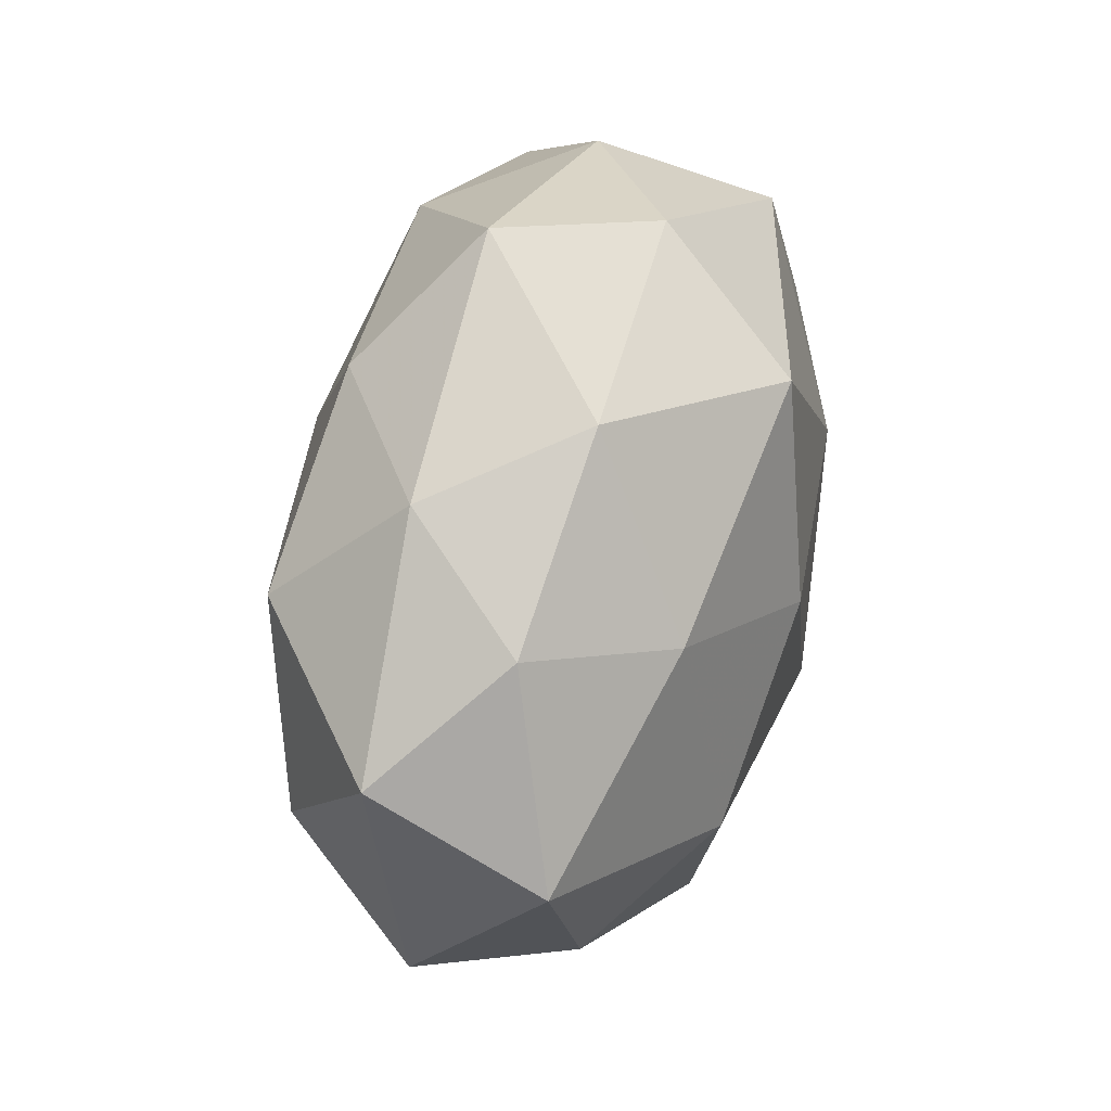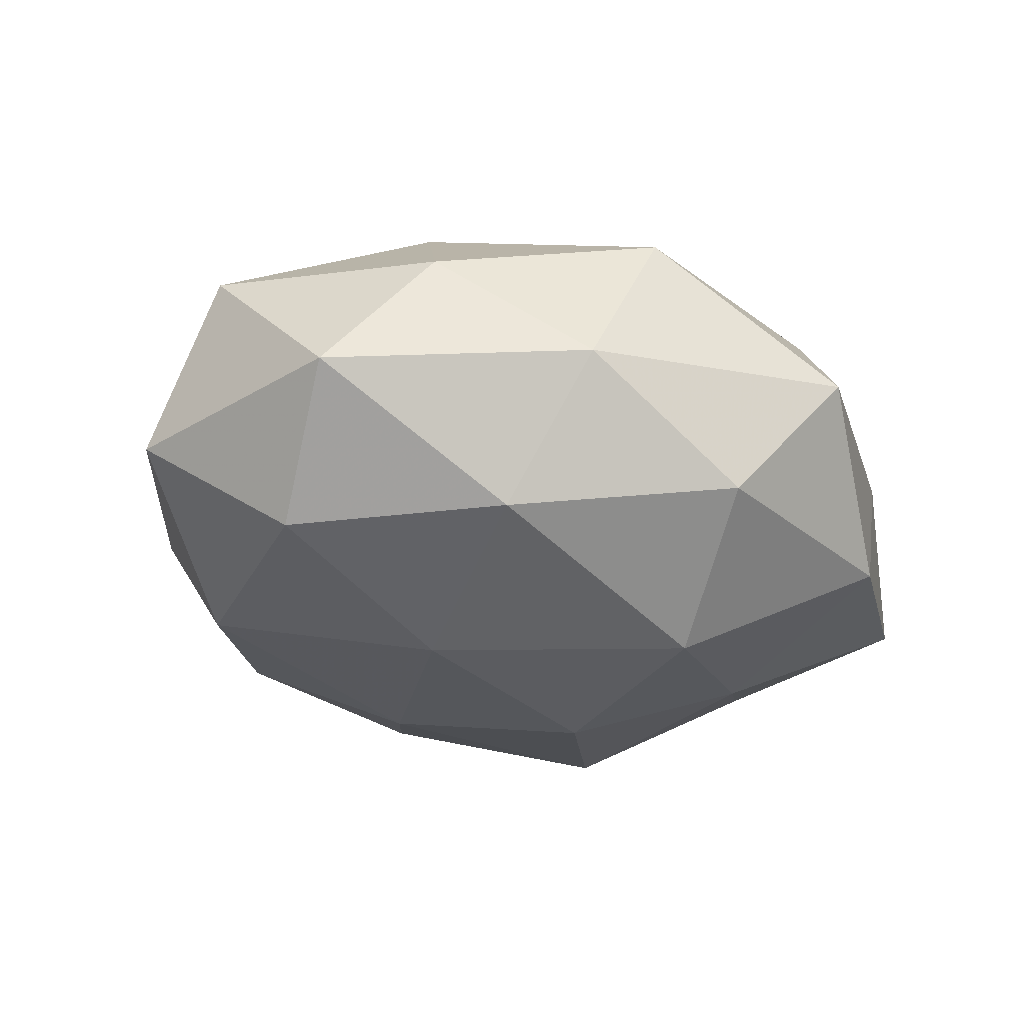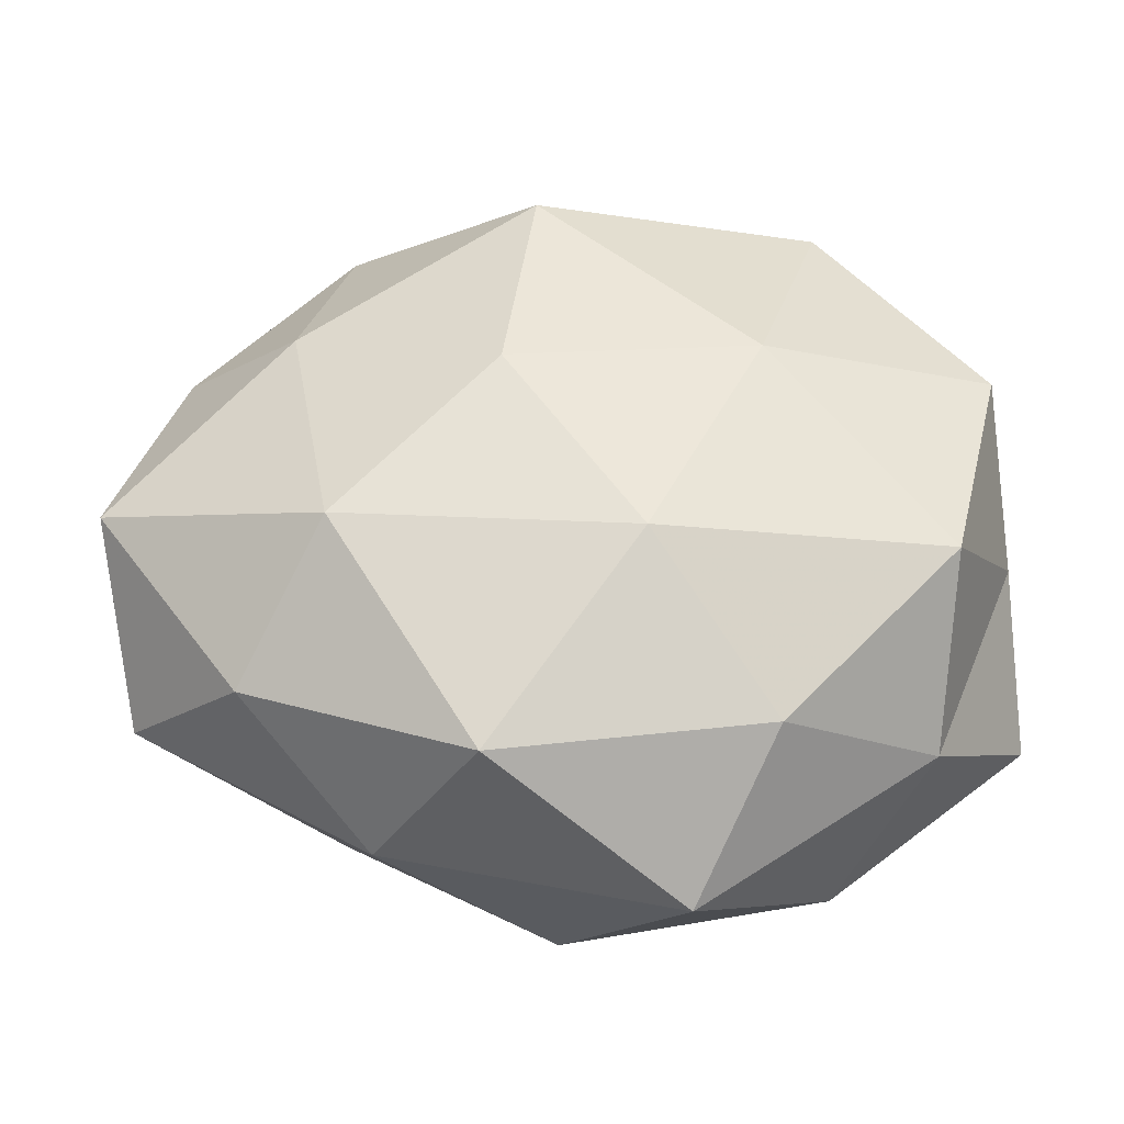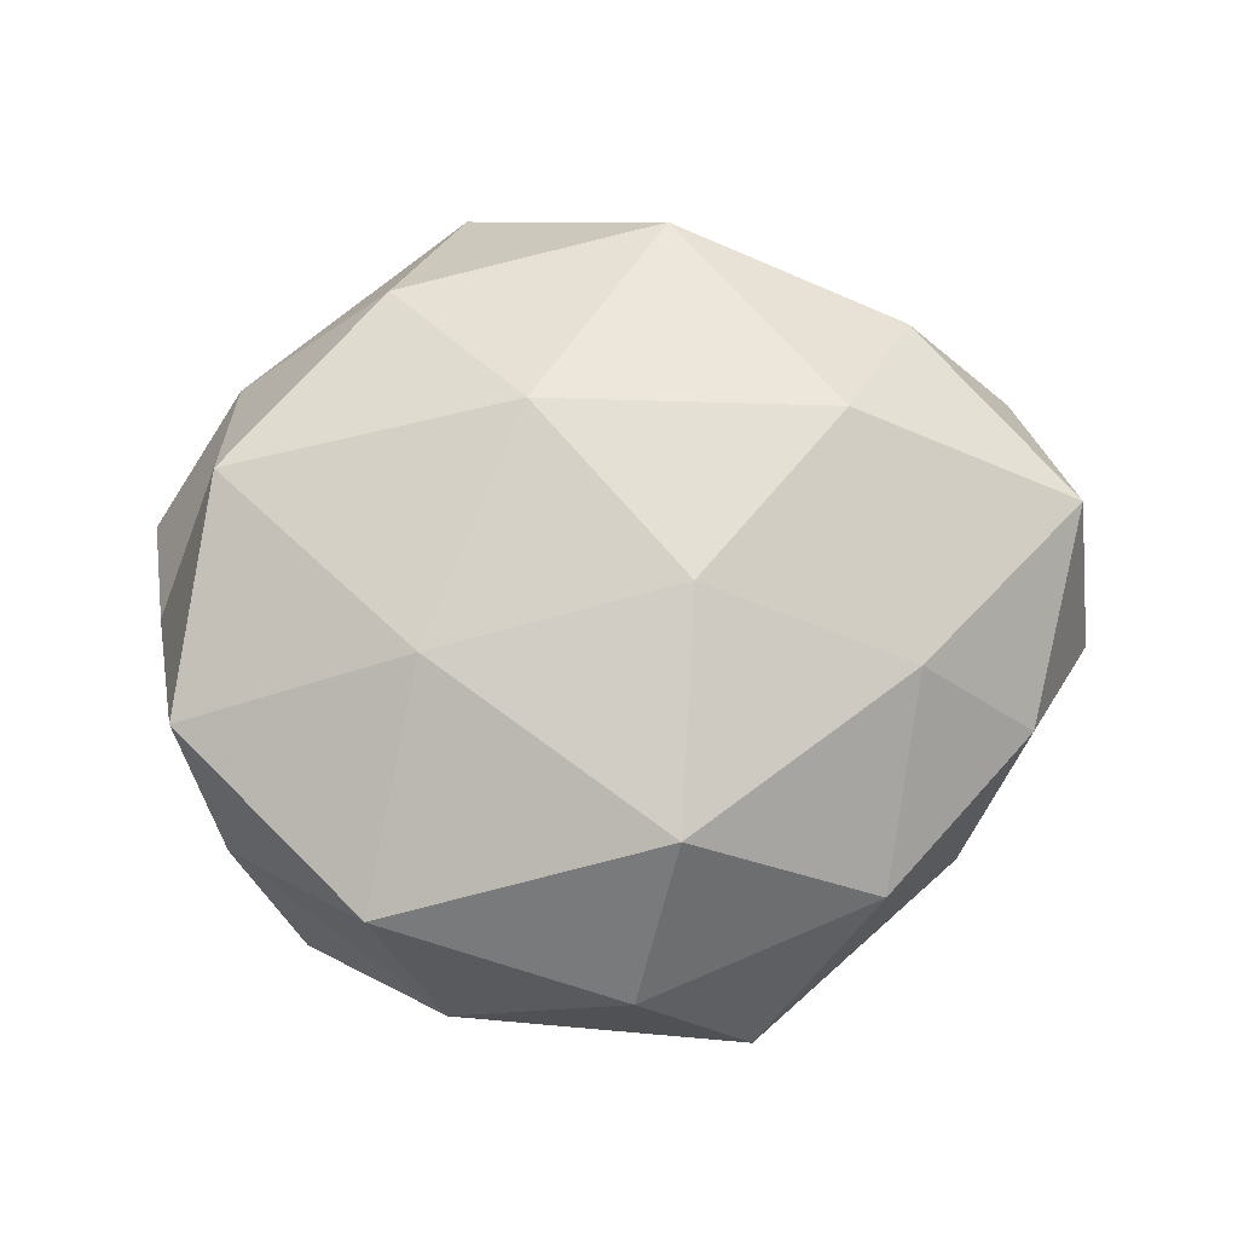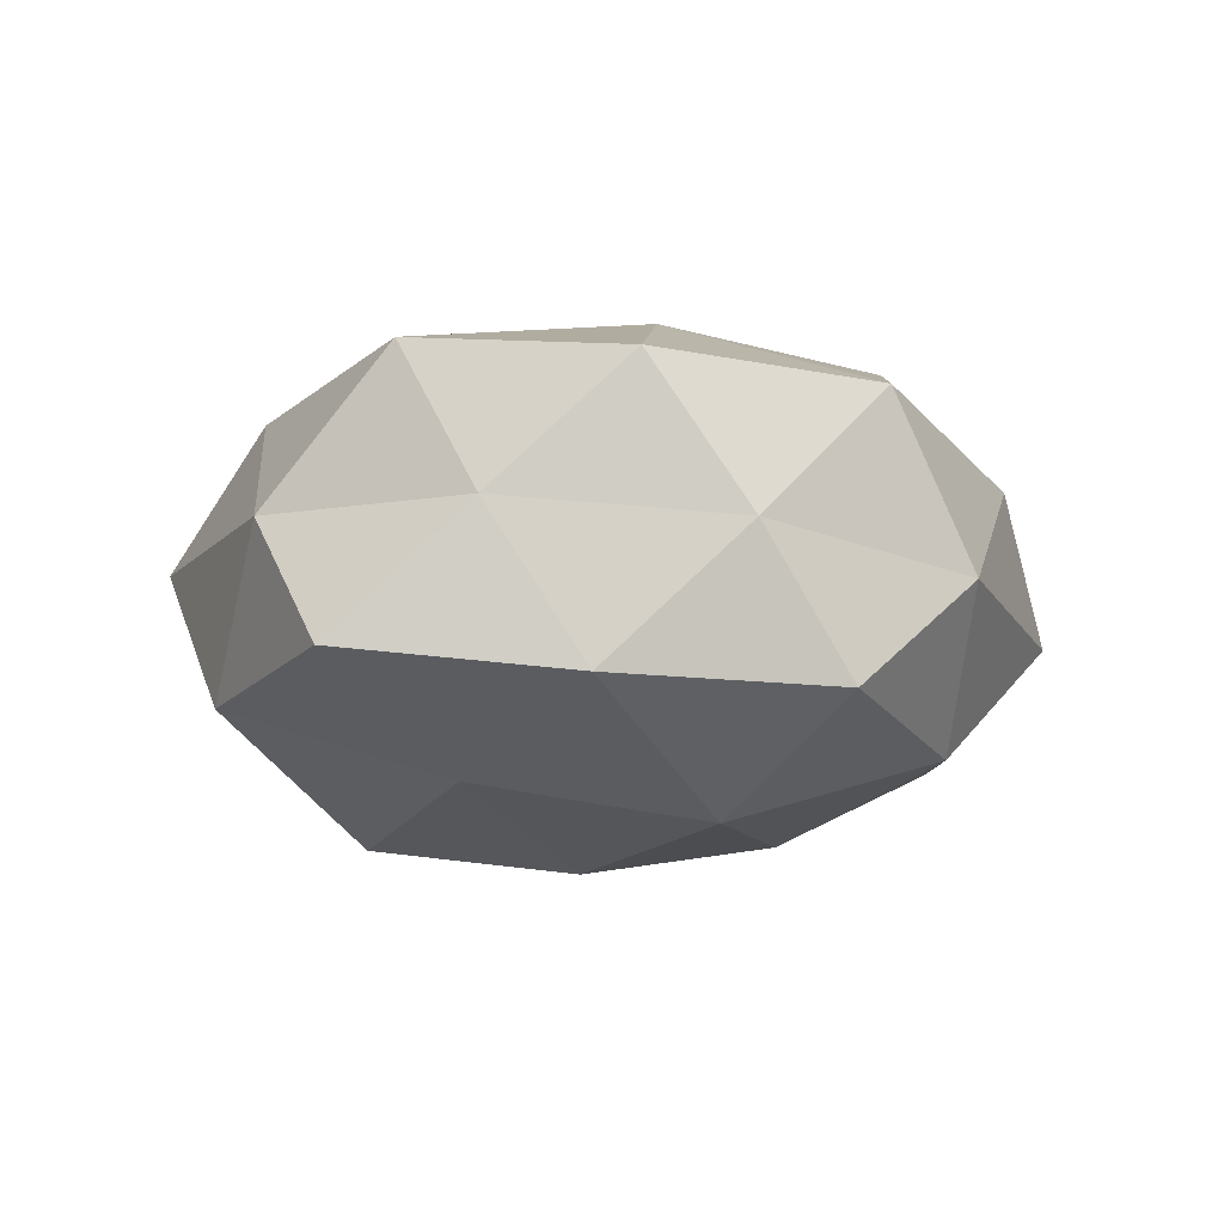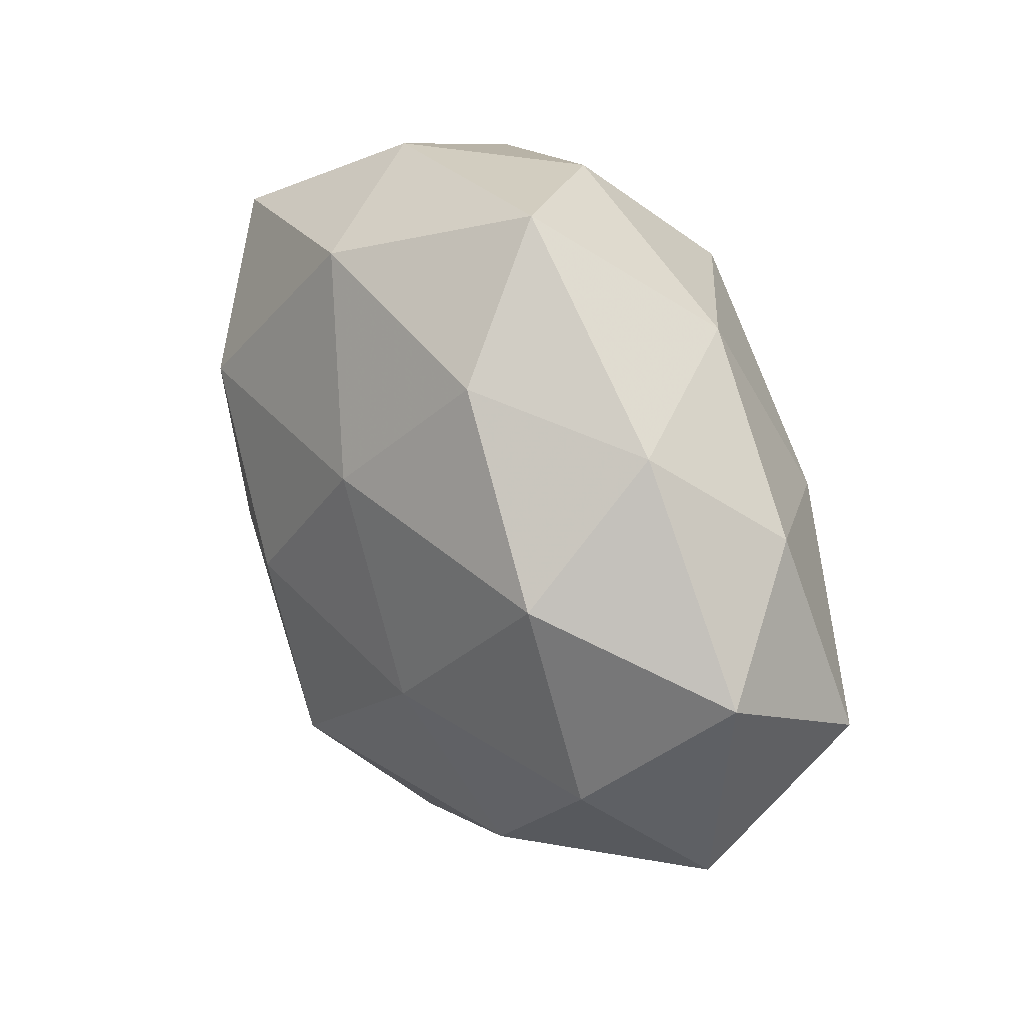
<metadata>
{"format":"obj","ext":"obj","renderer":"f3d","projection":"perspective","resolution":1024,"background":"white","views":[{"elev":35.7,"azim":-74.5,"up":"+Y"},{"elev":-26.1,"azim":-39.3,"up":"+Z"},{"elev":-37.8,"azim":-1.5,"up":"+Y"},{"elev":75.2,"azim":175.0,"up":"+Z"},{"elev":-8.8,"azim":100.8,"up":"+Z"},{"elev":35.0,"azim":-123.1,"up":"+Y"}]}
</metadata>
<code>
v 0.02969 -0.03845 -0.01499
v 0.01225 -0.05053 0.002977
v 0.02168 0.04433 -0.001803
v 0.04859 0.01243 0.01874
v -0.007135 0.0184 -0.02845
v -0.02013 -0.006192 -0.02856
v -0.03875 0.0308 -0.006078
v 0.02136 -0.0361 0.0185
v 0.0418 -0.01522 0.02264
v 0.03847 0.03287 -0.0154
v 0.0263 0.01684 -0.02803
v 0.04515 0.02374 0.001376
v 0.02873 0.03591 0.01837
v 0.000556 0.04645 0.01163
v -0.02813 0.03714 0.01142
v 0.00883 0.03966 -0.02005
v -0.02291 -0.04187 -0.0004818
v -0.04733 0.01923 0.007956
v -0.03814 -0.02917 0.01253
v -0.03362 0.01393 0.02264
v 0.007847 -0.00206 -0.03223
v -0.02686 -0.0298 -0.01857
v -0.01108 -0.04123 0.01971
v -0.009446 0.00458 0.03114
v 0.04922 0.007536 -0.01449
v 0.04054 -0.03078 0.004191
v -0.01282 0.05007 -0.005033
v 0.02041 0.009173 0.02846
v -0.0056 0.03184 0.02782
v -0.02062 0.03509 -0.01899
v -0.00186 -0.04518 -0.01423
v -0.03926 0.01614 -0.02278
v 0.006627 -0.01804 0.02939
v -0.05734 0.006559 -0.006213
v -0.02844 -0.01494 0.02661
v 0.05135 -0.003717 0.003508
v 0.004136 -0.02828 -0.029
v 0.0303 -0.01074 -0.02344
v -0.05139 -0.02379 -0.003933
v -0.0553 -0.00575 0.01349
v 0.05368 -0.01978 -0.01173
v -0.04558 -0.009057 -0.0193
f 12 10 3
f 12 3 13
f 4 12 13
f 13 3 14
f 3 10 16
f 5 16 11
f 11 16 10
f 7 18 15
f 20 15 18
f 6 5 21
f 21 5 11
f 23 2 8
f 17 2 23
f 19 17 23
f 10 25 11
f 12 25 10
f 26 2 1
f 26 8 2
f 9 8 26
f 14 3 27
f 7 15 27
f 27 15 14
f 3 16 27
f 4 28 9
f 4 13 28
f 13 14 29
f 29 14 15
f 29 15 20
f 24 29 20
f 13 29 28
f 28 29 24
f 5 30 16
f 30 7 27
f 27 16 30
f 1 2 31
f 17 31 2
f 22 31 17
f 32 5 6
f 32 30 5
f 32 7 30
f 9 33 8
f 8 33 23
f 28 33 9
f 28 24 33
f 34 18 7
f 34 7 32
f 23 35 19
f 20 35 24
f 33 35 23
f 33 24 35
f 4 9 36
f 4 36 12
f 36 25 12
f 9 26 36
f 6 21 37
f 6 37 22
f 31 37 1
f 22 37 31
f 11 38 21
f 25 38 11
f 37 38 1
f 37 21 38
f 39 17 19
f 22 17 39
f 18 40 20
f 34 40 18
f 40 19 35
f 40 35 20
f 39 19 40
f 39 40 34
f 41 26 1
f 36 41 25
f 36 26 41
f 1 38 41
f 25 41 38
f 42 6 22
f 42 32 6
f 42 34 32
f 42 22 39
f 42 39 34

</code>
